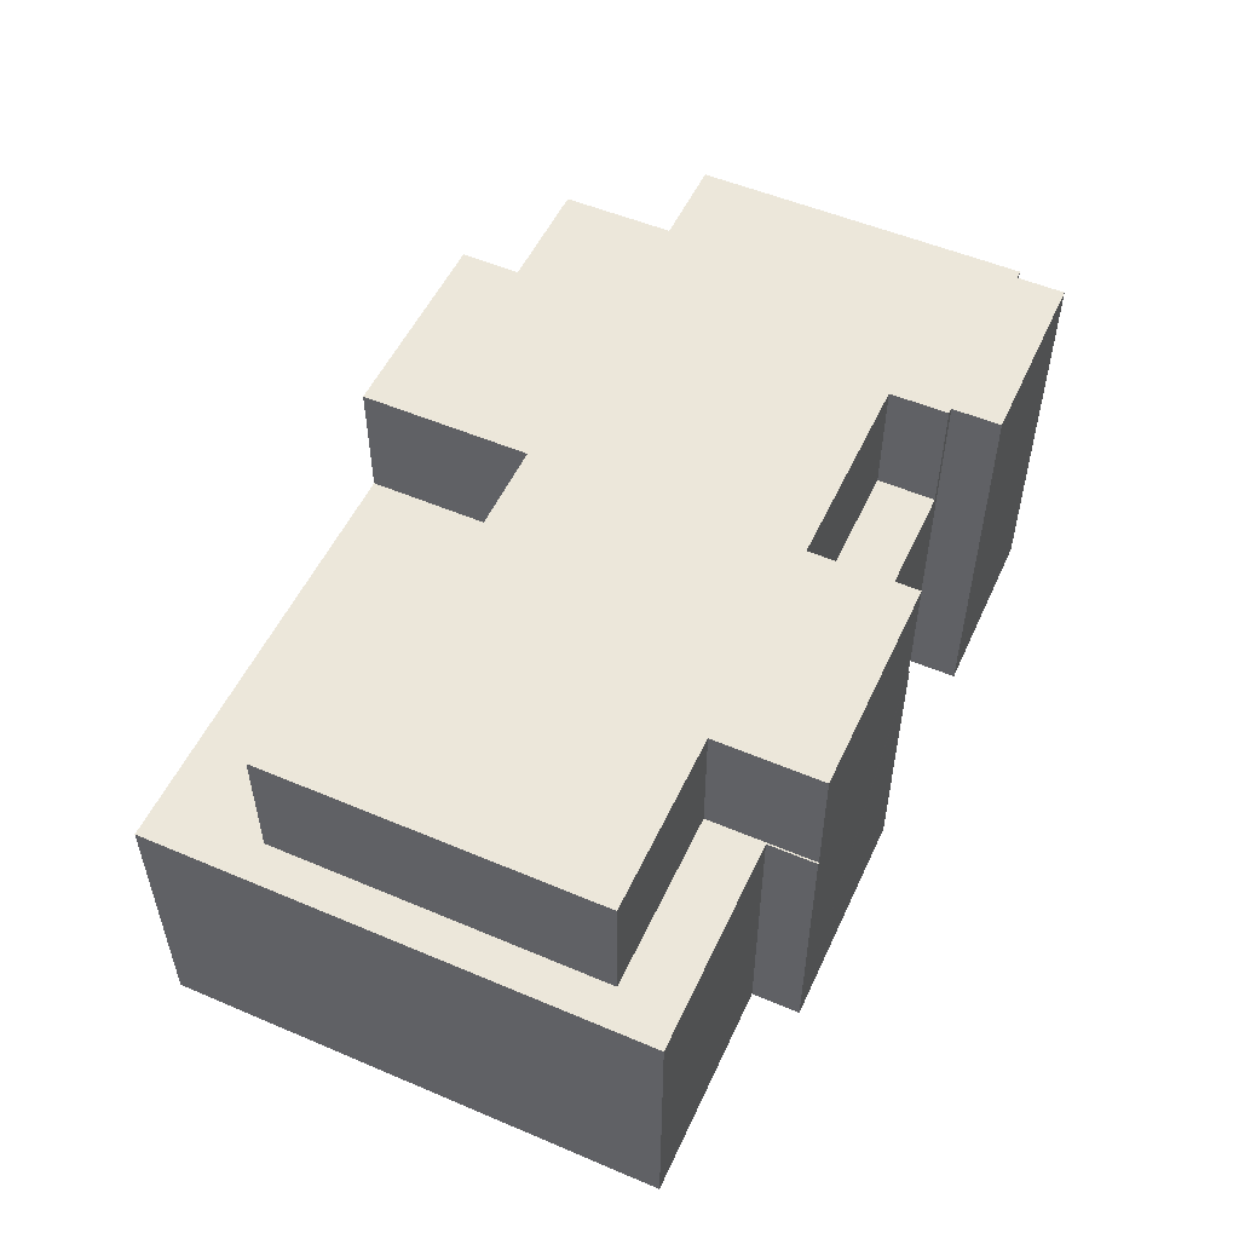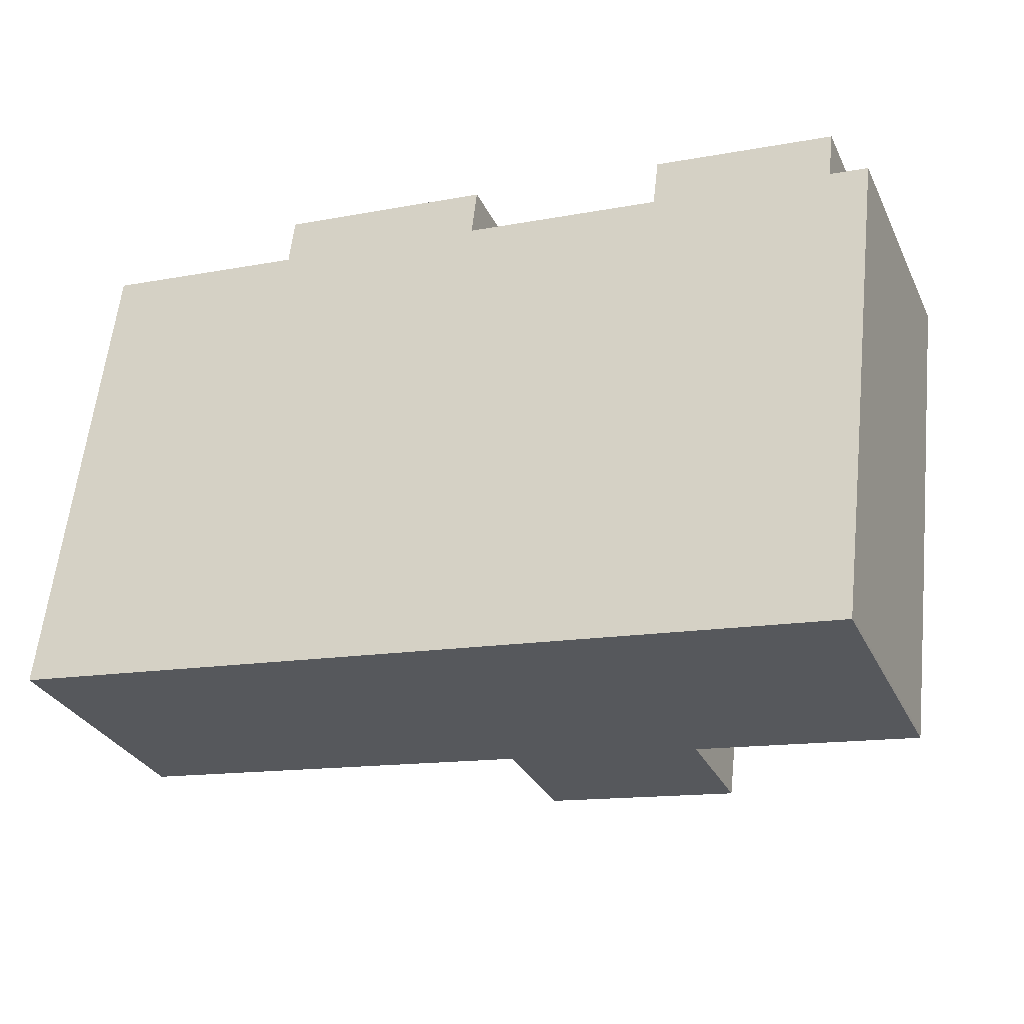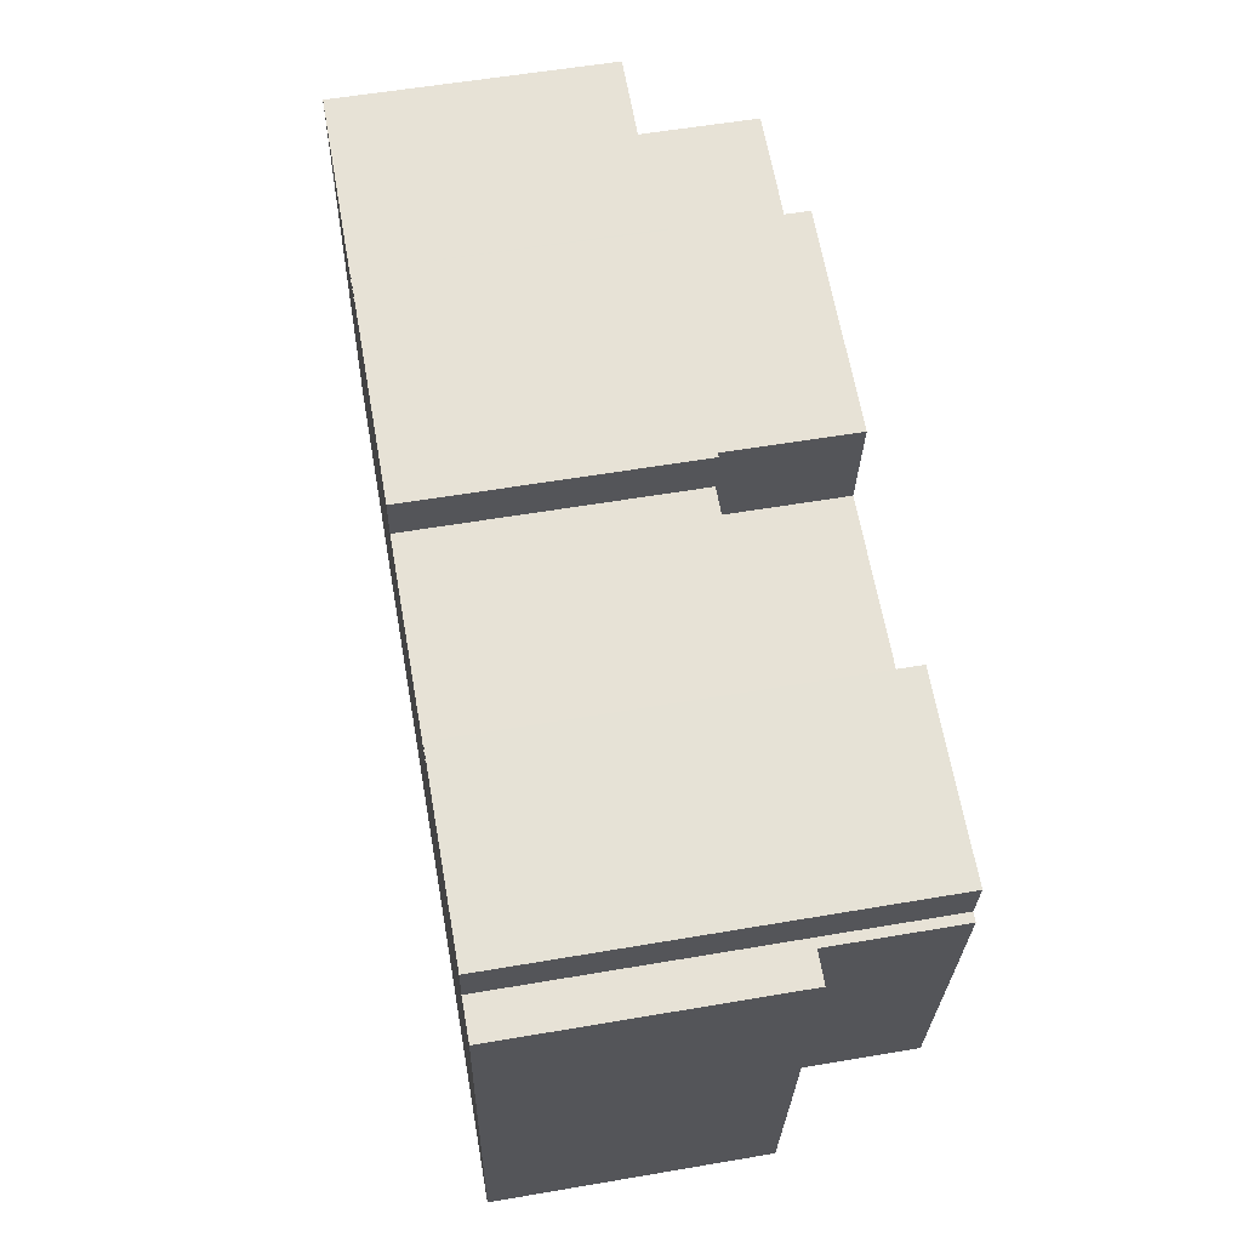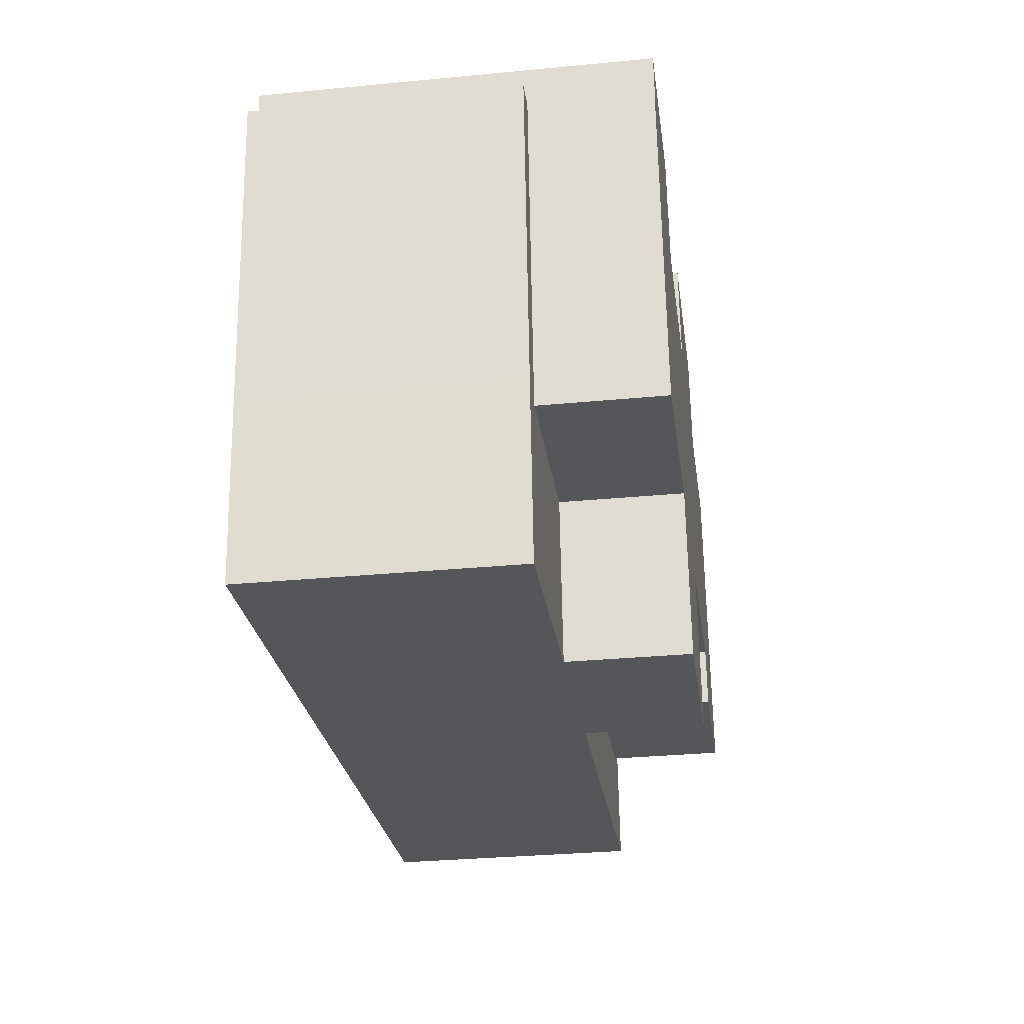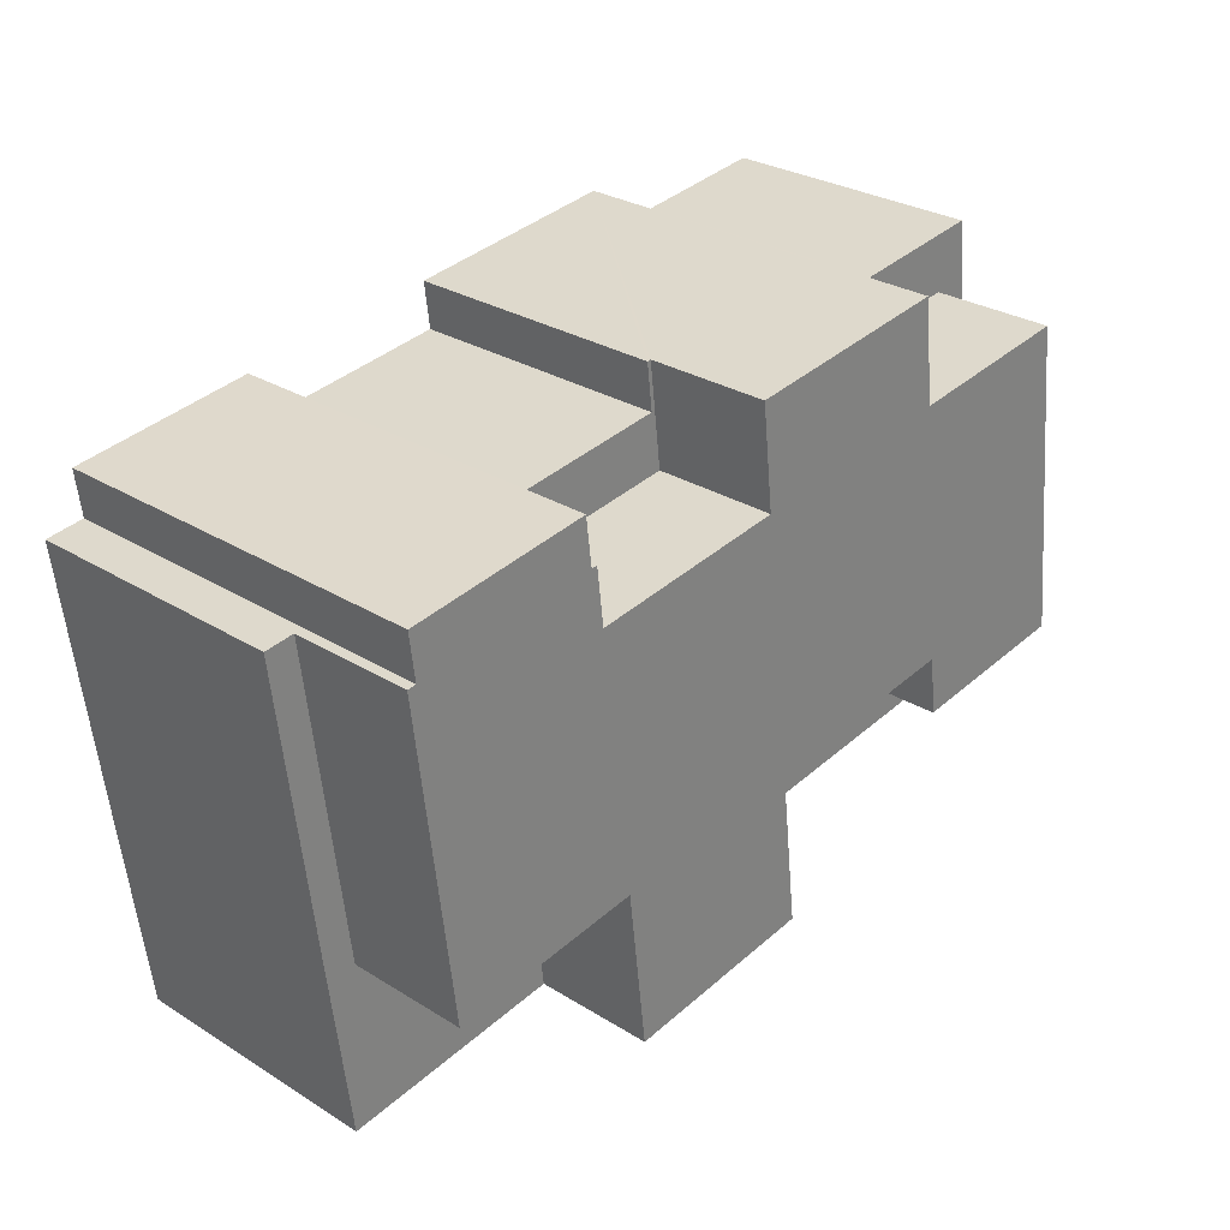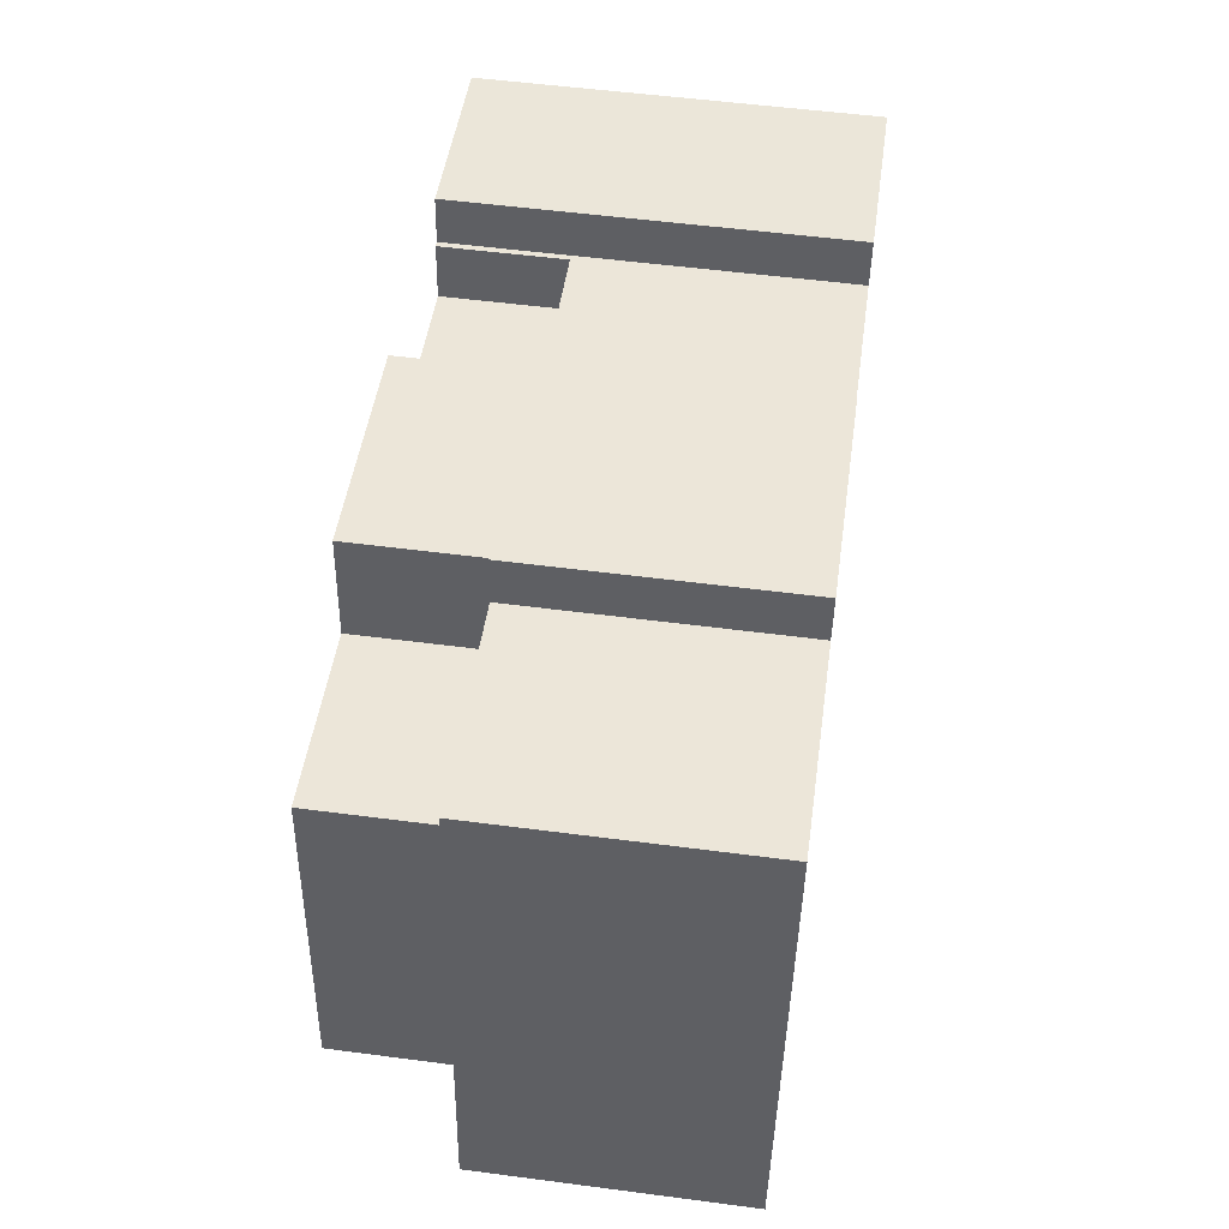
<metadata>
{"format":"obj","ext":"obj","renderer":"f3d","projection":"perspective","resolution":1024,"background":"white","views":[{"elev":52.8,"azim":-58.7,"up":"+Y"},{"elev":-30.9,"azim":22.3,"up":"+Z"},{"elev":57.3,"azim":79.9,"up":"+Z"},{"elev":-32.2,"azim":97.6,"up":"+Z"},{"elev":29.0,"azim":132.6,"up":"+Z"},{"elev":54.2,"azim":-82.1,"up":"+Z"}]}
</metadata>
<code>
v  7.111 10.36 3.644
v  6.264 7.11 3.744
v  6.264 10.37 3.744
v  7.111 7.11 3.644
v  12 10.36 3.065
v  12 7.11 3.065
v  17.38 10.36 2.429
v  22.68 7.11 1.802
v  17.38 7.11 2.429
v  22.68 10.36 1.802
v  18.73 10.36 12.36
v  18.57 -6.786e-16 11.08
v  18.73 -7.571e-16 12.36
v  18.57 10.36 11.08
v  7.11 10.37 10.88
v  2.376 7.11 11.44
v  7.11 7.11 10.88
v  2.376 10.37 11.44
v  7.286 -7.783e-16 12.71
v  7.252 7.11 12.43
v  7.252 -7.61e-16 12.43
v  7.404 -8.388e-16 13.7
v  7.286 7.11 12.71
v  7.404 7.11 13.7
v  7.444 7.11 13.69
v  13.18 7.11 13.01
v  13.29 7.11 13
v  13.29 -7.96e-16 13
v  7.444 -8.385e-16 13.69
v  13.18 -7.968e-16 13.01
v  13.18 10.36 13.01
v  7.444 10.36 13.69
v  22.94 7.11 -2.714
v  16.86 7.11 -1.994
v  22.96 7.11 -2.612
v  23.48 7.11 1.707
v  23.7 7.11 10.47
v  23.52 7.11 2.029
v  24.5 7.11 10.38
v  24.5 -6.355e-16 10.38
v  23.52 -1.242e-16 2.029
v  13.17 7.11 12.02
v  13.14 7.11 11.73
v  12.85 7.11 10.2
v  18.23 7.11 9.559
v  13.07 7.11 12.03
v  18.41 7.11 11.1
v  2.56 -7.951e-16 12.98
v  1.562 7.11 13.1
v  1.562 -8.024e-16 13.1
v  2.56 7.11 12.98
v  22.96 1.599e-16 -2.612
v  16.86 1.221e-16 -1.994
v  22.94 1.662e-16 -2.714
v  23.48 -1.045e-16 1.707
v  23.7 -6.413e-16 10.47
v  23.47 -6.43e-16 10.5
v  23.62 -7.199e-16 11.76
v  11.48 8.315e-17 -1.358
v  18.41 -6.798e-16 11.1
v  13.14 -7.181e-16 11.73
v  6.587 4.77e-17 -0.779
v  13.17 -7.357e-16 12.02
v  5.74 4.158e-17 -0.679
v  1.006 7.287e-18 -0.119
v  0 0 0
v  0.332 -1.705e-16 2.785
v  0.527 -2.708e-16 4.422
v  1.377 -7.074e-16 11.55
v  23.7 10.36 10.47
v  0.332 7.11 2.785
v  1.006 7.11 -0.119
v  0 7.11 4.354e-16
v  5.74 7.11 -0.679
v  1.336 7.11 2.666
v  0.527 7.11 4.422
v  6.587 7.11 -0.779
v  1.53 7.11 4.304
v  1.377 7.11 11.55
v  7.327 7.11 12.71
v  11.48 7.11 -1.358
v  6.07 7.11 2.106
v  18.23 10.36 9.559
v  12.85 10.36 10.2
v  16.86 10.36 -1.994
v  23.62 10.36 11.76
v  1.336 10.37 2.666
v  6.07 10.37 2.106
v  11.48 10.36 -1.358
v  18.41 10.36 11.1
v  23.47 10.36 10.5
v  1.53 10.37 4.304
v  13.07 10.36 12.03
v  7.327 10.36 12.71
g defaultobject
f 1 2 3
f 2 1 4
f 4 1 5
f 4 5 6
f 7 8 9
f 8 7 10
f 11 12 13
f 12 11 14
f 15 16 17
f 16 15 18
f 19 20 21
f 20 19 22
f 20 22 23
f 23 22 24
f 22 25 24
f 25 22 26
f 26 22 27
f 27 22 28
f 28 22 29
f 28 29 30
f 25 31 32
f 31 25 26
f 9 33 34
f 33 9 35
f 35 9 8
f 35 8 36
f 36 8 37
f 36 37 38
f 38 37 39
f 38 40 41
f 40 38 39
f 26 42 43
f 42 26 27
f 44 43 45
f 43 44 46
f 43 46 26
f 45 43 47
f 48 49 50
f 49 48 51
f 51 48 21
f 51 21 20
f 52 53 54
f 53 52 55
f 53 55 41
f 53 41 40
f 53 40 56
f 53 56 57
f 53 57 58
f 53 58 12
f 12 58 13
f 12 59 53
f 59 12 60
f 59 60 61
f 59 61 62
f 62 61 63
f 62 63 28
f 62 28 30
f 62 30 29
f 62 29 64
f 64 29 21
f 21 29 19
f 19 29 22
f 21 65 64
f 65 21 48
f 65 48 66
f 66 48 67
f 67 48 50
f 67 50 68
f 68 50 69
f 10 37 8
f 37 10 70
f 71 72 73
f 72 71 74
f 74 71 75
f 75 71 76
f 74 75 77
f 75 76 78
f 78 76 79
f 78 79 16
f 16 79 49
f 16 49 17
f 17 49 51
f 17 51 20
f 17 20 80
f 80 20 23
f 80 23 24
f 80 24 25
f 75 81 77
f 81 75 82
f 81 82 2
f 81 2 6
f 6 2 4
f 33 52 54
f 52 33 35
f 83 44 45
f 44 83 84
f 85 9 34
f 9 85 7
f 86 13 58
f 13 86 11
f 87 82 75
f 82 87 88
f 36 52 35
f 52 36 38
f 52 38 55
f 55 38 41
f 5 81 6
f 81 5 89
f 60 43 61
f 43 60 47
f 47 60 12
f 47 12 90
f 90 12 14
f 91 58 57
f 58 91 86
f 78 87 75
f 87 78 92
f 92 78 16
f 92 16 18
f 93 44 84
f 44 93 31
f 44 31 46
f 46 31 26
f 92 88 87
f 88 92 18
f 88 18 3
f 3 18 15
f 3 15 1
f 1 15 5
f 5 15 94
f 5 94 32
f 5 32 93
f 93 32 31
f 5 93 84
f 5 85 89
f 85 5 84
f 85 84 7
f 7 84 83
f 7 83 10
f 10 83 90
f 10 90 14
f 10 14 11
f 10 11 91
f 91 11 86
f 70 10 91
f 42 61 43
f 61 42 27
f 61 27 63
f 63 27 28
f 67 73 66
f 73 67 71
f 71 67 68
f 71 68 76
f 76 68 69
f 76 69 79
f 79 69 50
f 79 50 49
f 40 37 56
f 37 40 39
f 56 91 57
f 91 56 70
f 70 56 37
f 80 15 17
f 15 80 25
f 15 25 94
f 94 25 32
f 73 65 66
f 65 73 64
f 64 73 72
f 64 72 74
f 64 74 62
f 62 74 59
f 59 74 77
f 59 77 81
f 59 81 53
f 53 81 89
f 53 89 34
f 34 89 85
f 34 54 53
f 54 34 33
f 90 45 47
f 45 90 83
f 88 2 82
f 2 88 3

</code>
